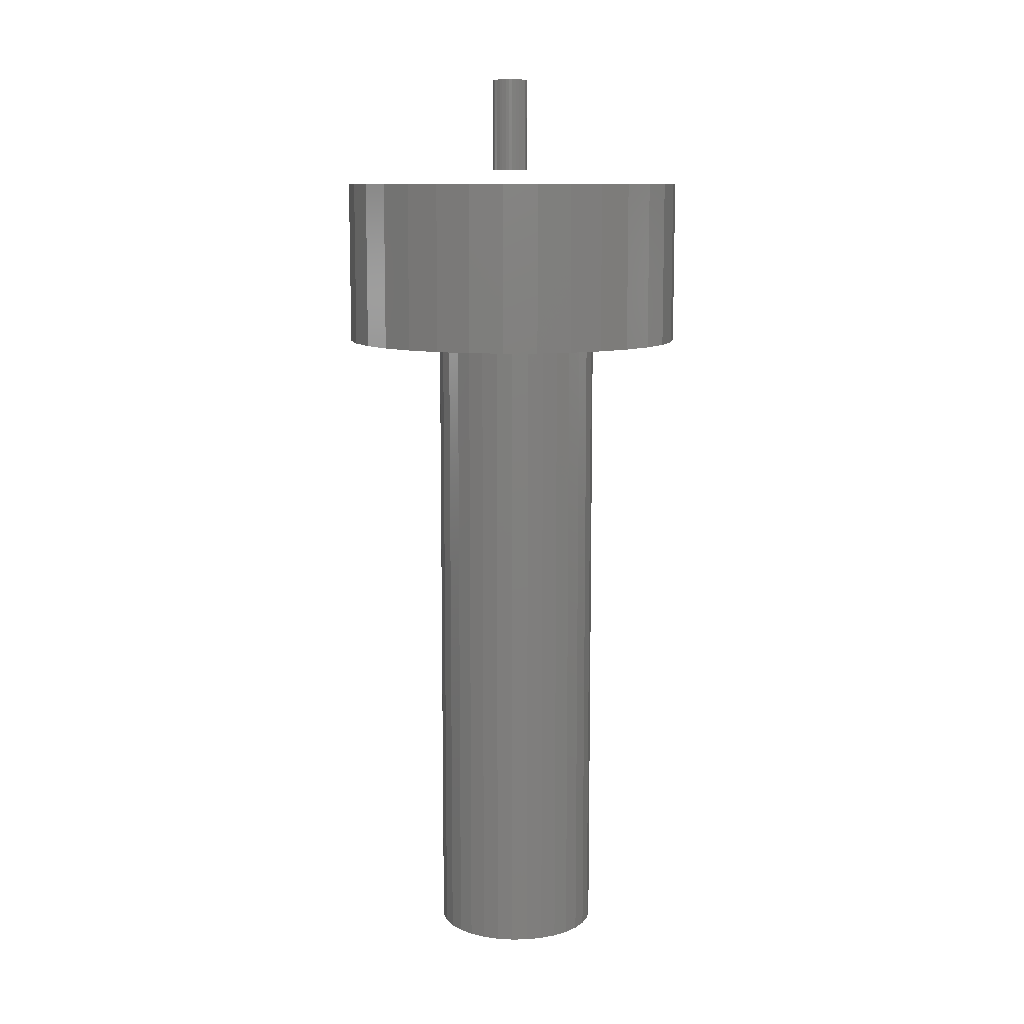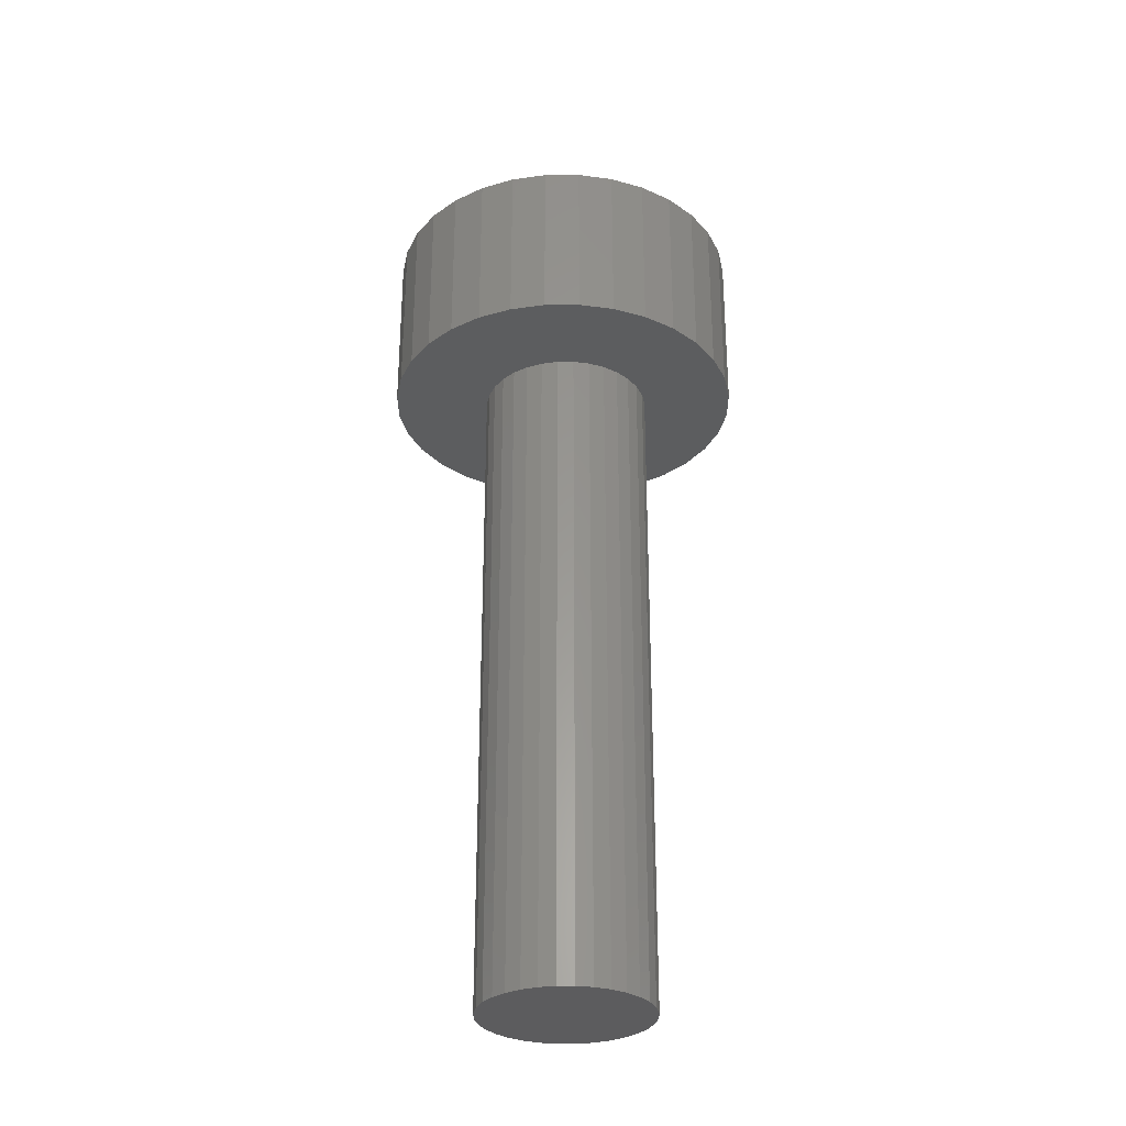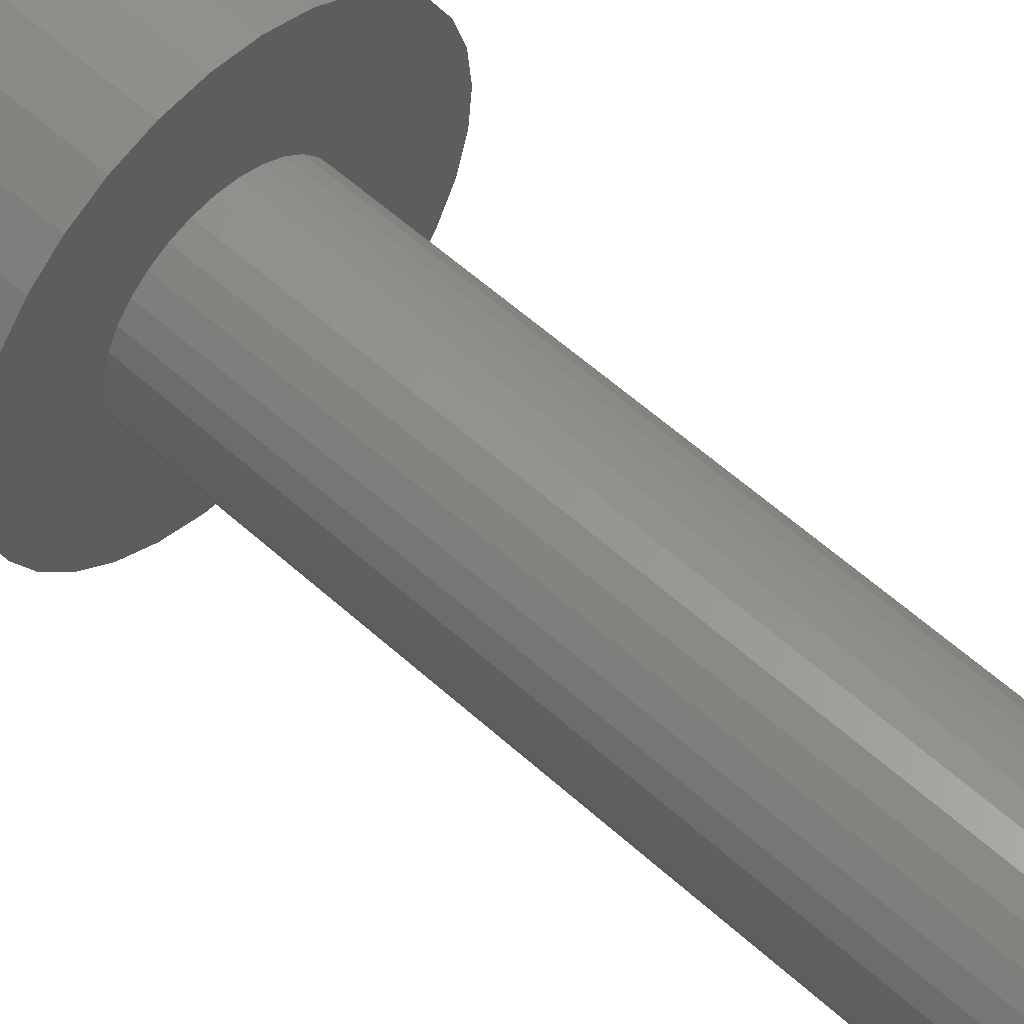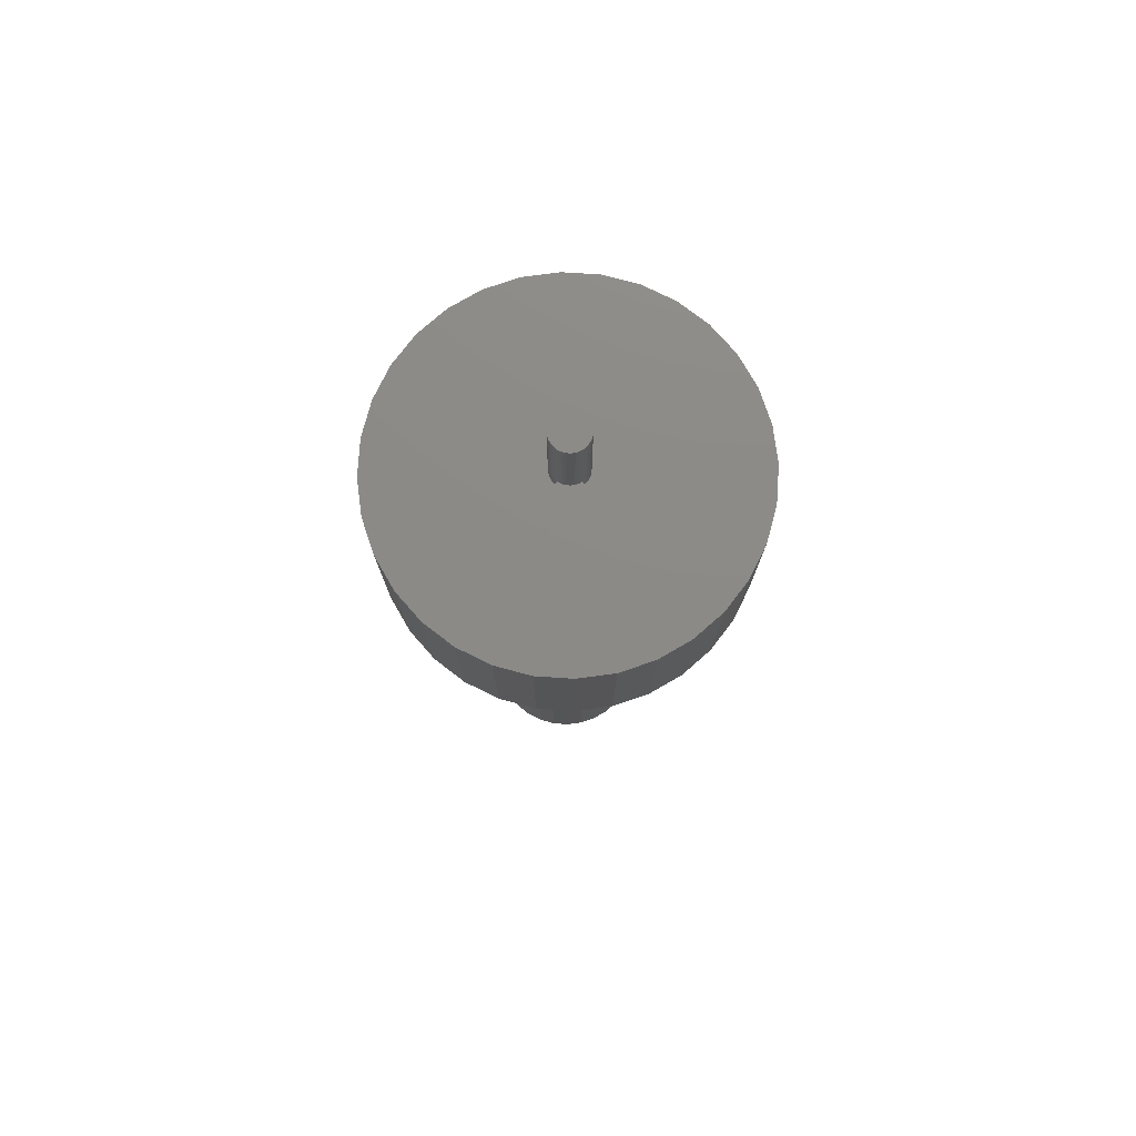
<metadata>
{"format":"stl","ext":"stl","renderer":"f3d","projection":"perspective","resolution":1024,"background":"white","views":[{"elev":10.2,"azim":-177.1,"up":"+Y"},{"elev":-30.3,"azim":129.7,"up":"+Y"},{"elev":58.0,"azim":-46.9,"up":"+Z"},{"elev":77.0,"azim":-46.9,"up":"+Y"}]}
</metadata>
<code>
# stl→obj: 256 verts, 504 faces
v 0.003701 -0.03125 0.01974
v 0.007551 0.07031 0.01936
v 0.007551 -0.03125 0.01936
v 0.01125 0.07031 0.01823
v 0.01125 -0.03125 0.01823
v 0.01467 0.07031 0.01641
v 0.01467 -0.03125 0.01641
v 0.01766 0.07031 0.01396
v 0.01766 -0.03125 0.01396
v 0.02011 0.07031 0.01097
v 0.02011 -0.03125 0.01097
v 0.02194 0.07031 0.007553
v 0.02194 -0.03125 0.007553
v 0.02306 0.07031 0.00385
v 0.02306 -0.03125 0.00385
v 0.02344 0.07031 2.417e-18
v 0.02344 -0.03125 2.417e-18
v 0.003701 0.07031 0.01974
v -0.0001498 -0.03125 0.01936
v -0.0001498 0.07031 0.01936
v -0.003852 -0.03125 0.01823
v -0.003852 0.07031 0.01823
v -0.007265 -0.03125 0.01641
v -0.007265 0.07031 0.01641
v -0.01026 -0.03125 0.01396
v -0.01026 0.07031 0.01396
v -0.01271 -0.03125 0.01097
v -0.01271 0.07031 0.01097
v -0.01453 -0.03125 0.007553
v -0.01453 0.07031 0.007553
v -0.01566 -0.03125 0.00385
v -0.01566 0.07031 0.00385
v -0.01604 -0.03125 -2.417e-18
v -0.01604 0.07031 -2.417e-18
v 0.003701 -0.03125 -0.01974
v -0.0001498 0.07031 -0.01936
v -0.0001498 -0.03125 -0.01936
v -0.003852 0.07031 -0.01823
v -0.003852 -0.03125 -0.01823
v -0.007265 0.07031 -0.01641
v -0.007265 -0.03125 -0.01641
v -0.01026 0.07031 -0.01396
v -0.01026 -0.03125 -0.01396
v -0.01271 0.07031 -0.01097
v -0.01271 -0.03125 -0.01097
v -0.01453 0.07031 -0.007553
v -0.01453 -0.03125 -0.007553
v -0.01566 0.07031 -0.00385
v -0.01566 -0.03125 -0.00385
v 0.003701 0.07031 -0.01974
v 0.007551 -0.03125 -0.01936
v 0.007551 0.07031 -0.01936
v 0.01125 -0.03125 -0.01823
v 0.01125 0.07031 -0.01823
v 0.01467 -0.03125 -0.01641
v 0.01467 0.07031 -0.01641
v 0.01766 -0.03125 -0.01396
v 0.01766 0.07031 -0.01396
v 0.02011 -0.03125 -0.01097
v 0.02011 0.07031 -0.01097
v 0.02194 -0.03125 -0.007553
v 0.02194 0.07031 -0.007553
v 0.02306 -0.03125 -0.00385
v 0.02306 0.07031 -0.00385
v 0.02344 0.08594 2.417e-18
v 0.02344 0.1875 2.417e-18
v 0.02306 0.08594 0.00385
v 0.02306 0.1875 0.00385
v 0.02194 0.08594 0.007553
v 0.02194 0.1875 0.007553
v 0.02011 0.08594 0.01097
v 0.02011 0.1875 0.01097
v 0.01766 0.08594 0.01396
v 0.01766 0.1875 0.01396
v 0.01467 0.08594 0.01641
v 0.01467 0.1875 0.01641
v 0.01125 0.08594 0.01823
v 0.01125 0.1875 0.01823
v 0.007551 0.08594 0.01936
v 0.007551 0.1875 0.01936
v 0.003701 0.08594 0.01974
v 0.003701 0.1875 0.01974
v -0.0001498 0.08594 0.01936
v -0.0001498 0.1875 0.01936
v -0.003852 0.08594 0.01823
v -0.003852 0.1875 0.01823
v -0.007265 0.08594 0.01641
v -0.007265 0.1875 0.01641
v -0.01026 0.08594 0.01396
v -0.01026 0.1875 0.01396
v -0.01271 0.08594 0.01097
v -0.01271 0.1875 0.01097
v -0.01453 0.08594 0.007553
v -0.01453 0.1875 0.007553
v -0.01566 0.08594 0.00385
v -0.01566 0.1875 0.00385
v -0.01604 0.08594 -2.417e-18
v -0.01604 0.1875 -2.417e-18
v -0.01566 0.08594 -0.00385
v -0.01566 0.1875 -0.00385
v -0.01453 0.08594 -0.007553
v -0.01453 0.1875 -0.007553
v -0.01271 0.08594 -0.01097
v -0.01271 0.1875 -0.01097
v -0.01026 0.08594 -0.01396
v -0.01026 0.1875 -0.01396
v -0.007265 0.08594 -0.01641
v -0.007265 0.1875 -0.01641
v -0.003852 0.08594 -0.01823
v -0.003852 0.1875 -0.01823
v -0.0001498 0.08594 -0.01936
v -0.0001498 0.1875 -0.01936
v 0.003701 0.08594 -0.01974
v 0.003701 0.1875 -0.01974
v 0.007551 0.08594 -0.01936
v 0.007551 0.1875 -0.01936
v 0.01125 0.08594 -0.01823
v 0.01125 0.1875 -0.01823
v 0.01467 0.08594 -0.01641
v 0.01467 0.1875 -0.01641
v 0.01766 0.08594 -0.01396
v 0.01766 0.1875 -0.01396
v 0.02011 0.08594 -0.01097
v 0.02011 0.1875 -0.01097
v 0.02194 0.08594 -0.007553
v 0.02194 0.1875 -0.007553
v 0.02306 0.08594 -0.00385
v 0.02306 0.1875 -0.00385
v 0.19 0.07031 -6.503e-17
v -0.1875 0.07031 2.742e-17
v -0.1839 0.07031 -0.03682
v -0.1839 0.07031 0.03682
v -0.1731 0.07031 0.07223
v -0.1557 0.07031 0.1049
v -0.1322 0.07031 0.1335
v -0.1036 0.07031 0.1569
v -0.07099 0.07031 0.1744
v -0.03559 0.07031 0.1851
v 0.001234 0.07031 0.1887
v 0.03805 0.07031 0.1851
v 0.07346 0.07031 0.1744
v 0.1061 0.07031 0.1569
v 0.1347 0.07031 0.1335
v 0.1582 0.07031 0.1049
v 0.1756 0.07031 0.07223
v 0.1863 0.07031 0.03682
v 0.1863 0.07031 -0.03682
v 0.1756 0.07031 -0.07223
v 0.1582 0.07031 -0.1049
v 0.1347 0.07031 -0.1335
v 0.1061 0.07031 -0.1569
v 0.07346 0.07031 -0.1744
v 0.03805 0.07031 -0.1851
v 0.001234 0.07031 -0.1887
v -0.03559 0.07031 -0.1851
v -0.07099 0.07031 -0.1744
v -0.1036 0.07031 -0.1569
v -0.1322 0.07031 -0.1335
v -0.1557 0.07031 -0.1049
v -0.1731 0.07031 -0.07223
v -0.1875 -0.1094 2.742e-17
v -0.1839 -0.1094 0.03682
v -0.1731 -0.1094 0.07223
v -0.1557 -0.1094 0.1049
v -0.1322 -0.1094 0.1335
v -0.1036 -0.1094 0.1569
v -0.07099 -0.1094 0.1744
v -0.03559 -0.1094 0.1851
v 0.001234 -0.1094 0.1887
v 0.03805 -0.1094 0.1851
v 0.07346 -0.1094 0.1744
v 0.1061 -0.1094 0.1569
v 0.1347 -0.1094 0.1335
v 0.1582 -0.1094 0.1049
v 0.1756 -0.1094 0.07223
v 0.1863 -0.1094 0.03682
v 0.19 -0.1094 -1.881e-17
v 0.1863 -0.1094 -0.03682
v 0.1756 -0.1094 -0.07223
v 0.1582 -0.1094 -0.1049
v 0.1347 -0.1094 -0.1335
v 0.1061 -0.1094 -0.1569
v 0.07346 -0.1094 -0.1744
v 0.03805 -0.1094 -0.1851
v 0.001234 -0.1094 -0.1887
v -0.03559 -0.1094 -0.1851
v -0.07099 -0.1094 -0.1744
v -0.1036 -0.1094 -0.1569
v -0.1322 -0.1094 -0.1335
v -0.1557 -0.1094 -0.1049
v -0.1731 -0.1094 -0.07223
v -0.1839 -0.1094 -0.03682
v -0.07857 -0.1094 -0.05003
v -0.06738 -0.1094 -0.06367
v -0.05373 -0.1094 -0.07487
v 0.07117 -0.1094 0.05003
v 0.07949 -0.1094 0.03446
v 0.05997 -0.1094 -0.06367
v 0.04633 -0.1094 -0.07487
v -0.003701 -0.1094 0.09005
v 0.01387 -0.1094 0.08832
v -0.05373 -0.1094 0.07487
v -0.03816 -0.1094 0.08319
v -0.02127 -0.1094 0.08832
v -0.003701 -0.1094 -0.09005
v -0.02127 -0.1094 -0.08832
v -0.03816 -0.1094 -0.08319
v 0.03076 -0.1094 0.08319
v 0.04633 -0.1094 0.07487
v 0.03076 -0.1094 -0.08319
v 0.01387 -0.1094 -0.08832
v -0.07857 -0.1094 0.05003
v -0.06738 -0.1094 0.06367
v -0.09202 -0.1094 0.01757
v -0.0869 -0.1094 0.03446
v -0.09202 -0.1094 -0.01757
v -0.09375 -0.1094 3.739e-17
v -0.0869 -0.1094 -0.03446
v 0.05997 -0.1094 0.06367
v 0.08462 -0.1094 0.01757
v 0.08635 -0.1094 -5.083e-17
v 0.08462 -0.1094 -0.01757
v 0.07949 -0.1094 -0.03446
v 0.07117 -0.1094 -0.05003
v -0.09375 -0.8203 3.739e-17
v -0.09202 -0.8203 0.01757
v -0.0869 -0.8203 0.03446
v -0.07857 -0.8203 0.05003
v -0.06738 -0.8203 0.06367
v -0.05373 -0.8203 0.07487
v -0.03816 -0.8203 0.08319
v -0.02127 -0.8203 0.08832
v -0.003701 -0.8203 0.09005
v 0.01387 -0.8203 0.08832
v 0.03076 -0.8203 0.08319
v 0.04633 -0.8203 0.07487
v 0.05997 -0.8203 0.06367
v 0.07117 -0.8203 0.05003
v 0.07949 -0.8203 0.03446
v 0.08462 -0.8203 0.01757
v 0.08635 -0.8203 -1.088e-16
v 0.08462 -0.8203 -0.01757
v 0.07949 -0.8203 -0.03446
v 0.07117 -0.8203 -0.05003
v 0.05997 -0.8203 -0.06367
v 0.04633 -0.8203 -0.07487
v 0.03076 -0.8203 -0.08319
v 0.01387 -0.8203 -0.08832
v -0.003701 -0.8203 -0.09005
v -0.02127 -0.8203 -0.08832
v -0.03816 -0.8203 -0.08319
v -0.05373 -0.8203 -0.07487
v -0.06738 -0.8203 -0.06367
v -0.07857 -0.8203 -0.05003
v -0.0869 -0.8203 -0.03446
v -0.09202 -0.8203 -0.01757
f 1 2 3
f 3 2 4
f 3 4 5
f 5 4 6
f 5 6 7
f 7 6 8
f 7 8 9
f 9 8 10
f 9 10 11
f 11 10 12
f 11 12 13
f 13 12 14
f 13 14 15
f 15 14 16
f 15 16 17
f 2 1 18
f 18 1 19
f 18 19 20
f 20 19 21
f 20 21 22
f 22 21 23
f 22 23 24
f 24 23 25
f 24 25 26
f 26 25 27
f 26 27 28
f 28 27 29
f 28 29 30
f 30 29 31
f 30 31 32
f 32 31 33
f 32 33 34
f 35 36 37
f 37 36 38
f 37 38 39
f 39 38 40
f 39 40 41
f 41 40 42
f 41 42 43
f 43 42 44
f 43 44 45
f 45 44 46
f 45 46 47
f 47 46 48
f 47 48 49
f 49 48 34
f 49 34 33
f 36 35 50
f 50 35 51
f 50 51 52
f 52 51 53
f 52 53 54
f 54 53 55
f 54 55 56
f 56 55 57
f 56 57 58
f 58 57 59
f 58 59 60
f 60 59 61
f 60 61 62
f 62 61 63
f 62 63 64
f 64 63 17
f 64 17 16
f 65 66 67
f 67 66 68
f 67 68 69
f 69 68 70
f 69 70 71
f 71 70 72
f 71 72 73
f 73 72 74
f 73 74 75
f 75 74 76
f 75 76 77
f 77 76 78
f 77 78 79
f 79 78 80
f 79 80 81
f 81 80 82
f 81 82 83
f 83 82 84
f 83 84 85
f 85 84 86
f 85 86 87
f 87 86 88
f 87 88 89
f 89 88 90
f 89 90 91
f 91 90 92
f 91 92 93
f 93 92 94
f 93 94 95
f 95 94 96
f 95 96 97
f 97 96 98
f 97 98 99
f 99 98 100
f 99 100 101
f 101 100 102
f 101 102 103
f 103 102 104
f 103 104 105
f 105 104 106
f 105 106 107
f 107 106 108
f 107 108 109
f 109 108 110
f 109 110 111
f 111 110 112
f 111 112 113
f 113 112 114
f 113 114 115
f 115 114 116
f 115 116 117
f 117 116 118
f 117 118 119
f 119 118 120
f 119 120 121
f 121 120 122
f 121 122 123
f 123 122 124
f 123 124 125
f 125 124 126
f 125 126 127
f 127 126 128
f 127 128 65
f 65 128 66
f 64 16 129
f 130 32 34
f 130 34 48
f 130 48 131
f 132 18 20
f 132 20 22
f 132 22 24
f 132 24 26
f 132 26 28
f 132 28 30
f 132 30 32
f 132 32 130
f 18 132 133
f 18 133 134
f 18 134 135
f 18 135 136
f 18 136 137
f 18 137 138
f 18 138 139
f 18 139 140
f 18 140 141
f 18 141 142
f 18 142 143
f 18 143 144
f 18 144 145
f 18 145 146
f 50 147 148
f 50 148 149
f 50 149 150
f 50 150 151
f 50 151 152
f 50 152 153
f 50 153 154
f 50 154 155
f 50 155 156
f 50 156 157
f 50 157 158
f 50 158 159
f 50 159 160
f 50 160 131
f 131 48 46
f 131 46 44
f 131 44 42
f 131 42 40
f 131 40 38
f 131 38 36
f 131 36 50
f 146 129 16
f 146 16 14
f 146 14 12
f 146 12 10
f 146 10 8
f 146 8 6
f 146 6 4
f 146 4 2
f 146 2 18
f 147 50 52
f 147 52 54
f 147 54 56
f 147 56 58
f 147 58 60
f 147 60 62
f 147 62 64
f 147 64 129
f 77 79 81
f 77 81 83
f 85 77 83
f 75 77 85
f 87 75 85
f 73 75 87
f 89 73 87
f 71 73 89
f 91 71 89
f 69 71 91
f 93 69 91
f 67 69 93
f 95 67 93
f 101 125 99
f 123 125 101
f 103 123 101
f 121 123 103
f 105 121 103
f 119 121 105
f 107 119 105
f 117 119 107
f 109 117 107
f 115 117 109
f 113 115 109
f 111 113 109
f 125 127 99
f 99 127 65
f 99 65 97
f 97 65 67
f 97 67 95
f 82 80 78
f 84 82 78
f 84 78 86
f 86 78 76
f 86 76 88
f 88 76 74
f 88 74 90
f 90 74 72
f 90 72 92
f 92 72 70
f 92 70 94
f 94 70 68
f 94 68 96
f 100 126 102
f 102 126 124
f 102 124 104
f 104 124 122
f 104 122 106
f 106 122 120
f 106 120 108
f 108 120 118
f 108 118 110
f 110 118 116
f 110 116 114
f 110 114 112
f 96 68 98
f 98 68 66
f 98 66 100
f 100 66 128
f 100 128 126
f 130 161 132
f 132 161 162
f 132 162 133
f 133 162 163
f 133 163 134
f 134 163 164
f 134 164 135
f 135 164 165
f 135 165 136
f 136 165 166
f 136 166 137
f 137 166 167
f 137 167 138
f 138 167 168
f 138 168 139
f 139 168 169
f 139 169 140
f 140 169 170
f 140 170 141
f 141 170 171
f 141 171 142
f 142 171 172
f 142 172 143
f 143 172 173
f 143 173 144
f 144 173 174
f 144 174 145
f 145 174 175
f 145 175 146
f 146 175 176
f 146 176 129
f 129 176 177
f 129 177 147
f 147 177 178
f 147 178 148
f 148 178 179
f 148 179 149
f 149 179 180
f 149 180 150
f 150 180 181
f 150 181 151
f 151 181 182
f 151 182 152
f 152 182 183
f 152 183 153
f 153 183 184
f 153 184 154
f 154 184 185
f 154 185 155
f 155 185 186
f 155 186 156
f 156 186 187
f 156 187 157
f 157 187 188
f 157 188 158
f 158 188 189
f 158 189 159
f 159 189 190
f 159 190 160
f 160 190 191
f 160 191 131
f 131 191 192
f 131 192 130
f 130 192 161
f 193 191 194
f 194 191 195
f 196 197 176
f 198 199 179
f 200 201 174
f 200 174 173
f 200 173 172
f 200 172 171
f 200 171 170
f 200 170 169
f 200 169 168
f 200 168 167
f 200 167 166
f 200 166 165
f 200 165 164
f 164 163 202
f 164 202 203
f 164 203 204
f 164 204 200
f 190 189 205
f 190 205 206
f 190 206 207
f 190 207 195
f 190 195 191
f 205 189 188
f 205 188 187
f 205 187 186
f 205 186 185
f 205 185 184
f 205 184 183
f 205 183 182
f 205 182 181
f 205 181 180
f 174 201 208
f 174 208 209
f 174 209 175
f 180 179 199
f 180 199 210
f 180 210 211
f 180 211 205
f 162 212 163
f 163 212 213
f 163 213 202
f 161 214 162
f 162 214 215
f 162 215 212
f 192 216 161
f 161 216 217
f 161 217 214
f 191 193 192
f 192 193 218
f 192 218 216
f 196 176 219
f 219 176 175
f 219 175 209
f 176 197 177
f 177 197 220
f 177 220 221
f 177 221 178
f 178 221 222
f 178 222 223
f 178 223 179
f 179 223 224
f 179 224 198
f 217 225 214
f 214 225 226
f 214 226 215
f 215 226 227
f 215 227 212
f 212 227 228
f 212 228 213
f 213 228 229
f 213 229 202
f 202 229 230
f 202 230 203
f 203 230 231
f 203 231 204
f 204 231 232
f 204 232 200
f 200 232 233
f 200 233 201
f 201 233 234
f 201 234 208
f 208 234 235
f 208 235 209
f 209 235 236
f 209 236 219
f 219 236 237
f 219 237 196
f 196 237 238
f 196 238 197
f 197 238 239
f 197 239 220
f 220 239 240
f 220 240 221
f 221 240 241
f 221 241 222
f 222 241 242
f 222 242 223
f 223 242 243
f 223 243 224
f 224 243 244
f 224 244 198
f 198 244 245
f 198 245 199
f 199 245 246
f 199 246 210
f 210 246 247
f 210 247 211
f 211 247 248
f 211 248 205
f 205 248 249
f 205 249 206
f 206 249 250
f 206 250 207
f 207 250 251
f 207 251 195
f 195 251 252
f 195 252 194
f 194 252 253
f 194 253 193
f 193 253 254
f 193 254 218
f 218 254 255
f 218 255 216
f 216 255 256
f 216 256 217
f 217 256 225
f 232 234 233
f 234 232 231
f 234 231 235
f 235 231 230
f 235 230 236
f 236 230 229
f 236 229 237
f 245 252 246
f 246 252 251
f 246 251 247
f 247 251 250
f 247 250 248
f 248 250 249
f 237 229 238
f 238 229 228
f 238 228 239
f 239 228 227
f 239 227 240
f 240 227 226
f 240 226 241
f 241 226 225
f 241 225 242
f 242 225 256
f 242 256 243
f 243 256 255
f 243 255 244
f 244 255 254
f 244 254 245
f 245 254 253
f 245 253 252
f 21 19 1
f 21 1 3
f 5 21 3
f 23 21 5
f 7 23 5
f 25 23 7
f 9 25 7
f 27 25 9
f 11 27 9
f 29 27 11
f 13 29 11
f 31 29 13
f 15 31 13
f 61 47 63
f 45 47 61
f 59 45 61
f 43 45 59
f 57 43 59
f 41 43 57
f 55 41 57
f 39 41 55
f 53 39 55
f 37 39 53
f 35 37 53
f 51 35 53
f 47 49 63
f 63 49 33
f 63 33 17
f 17 33 31
f 17 31 15

</code>
